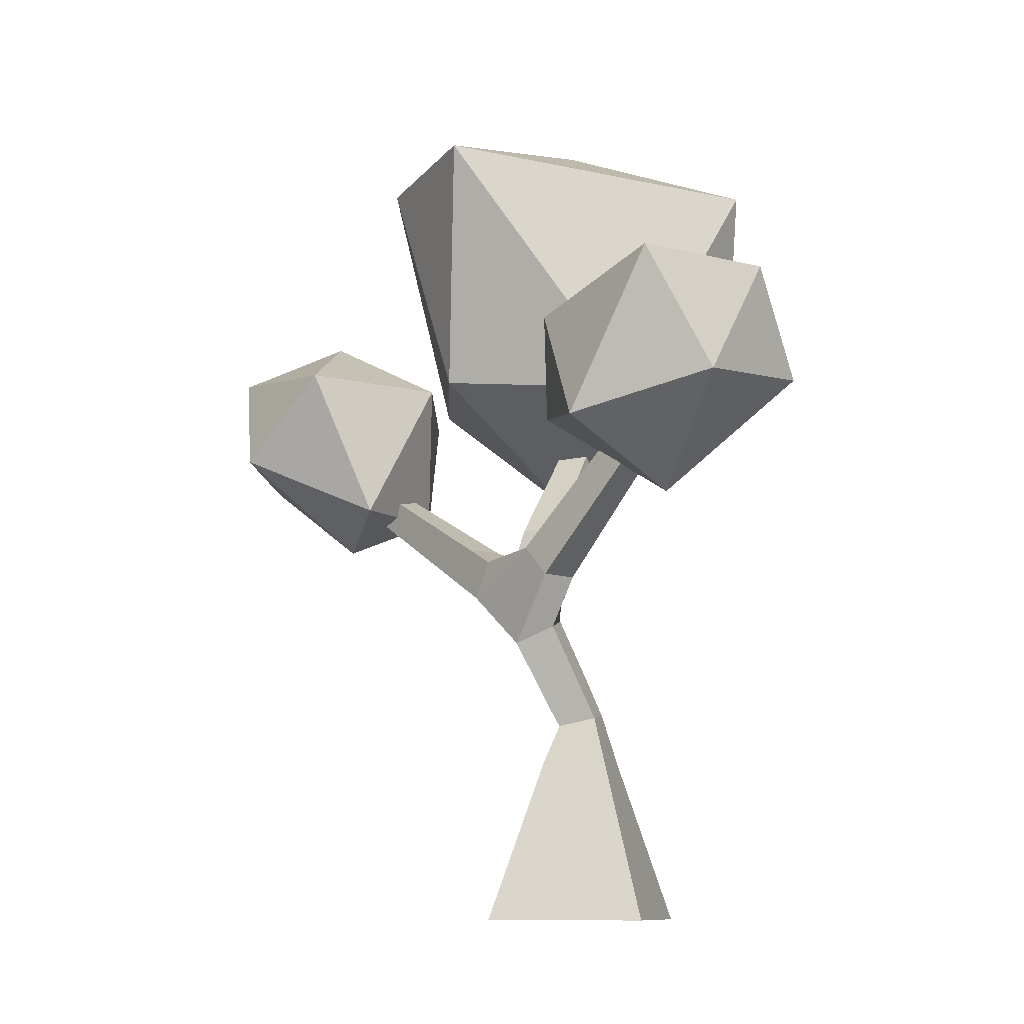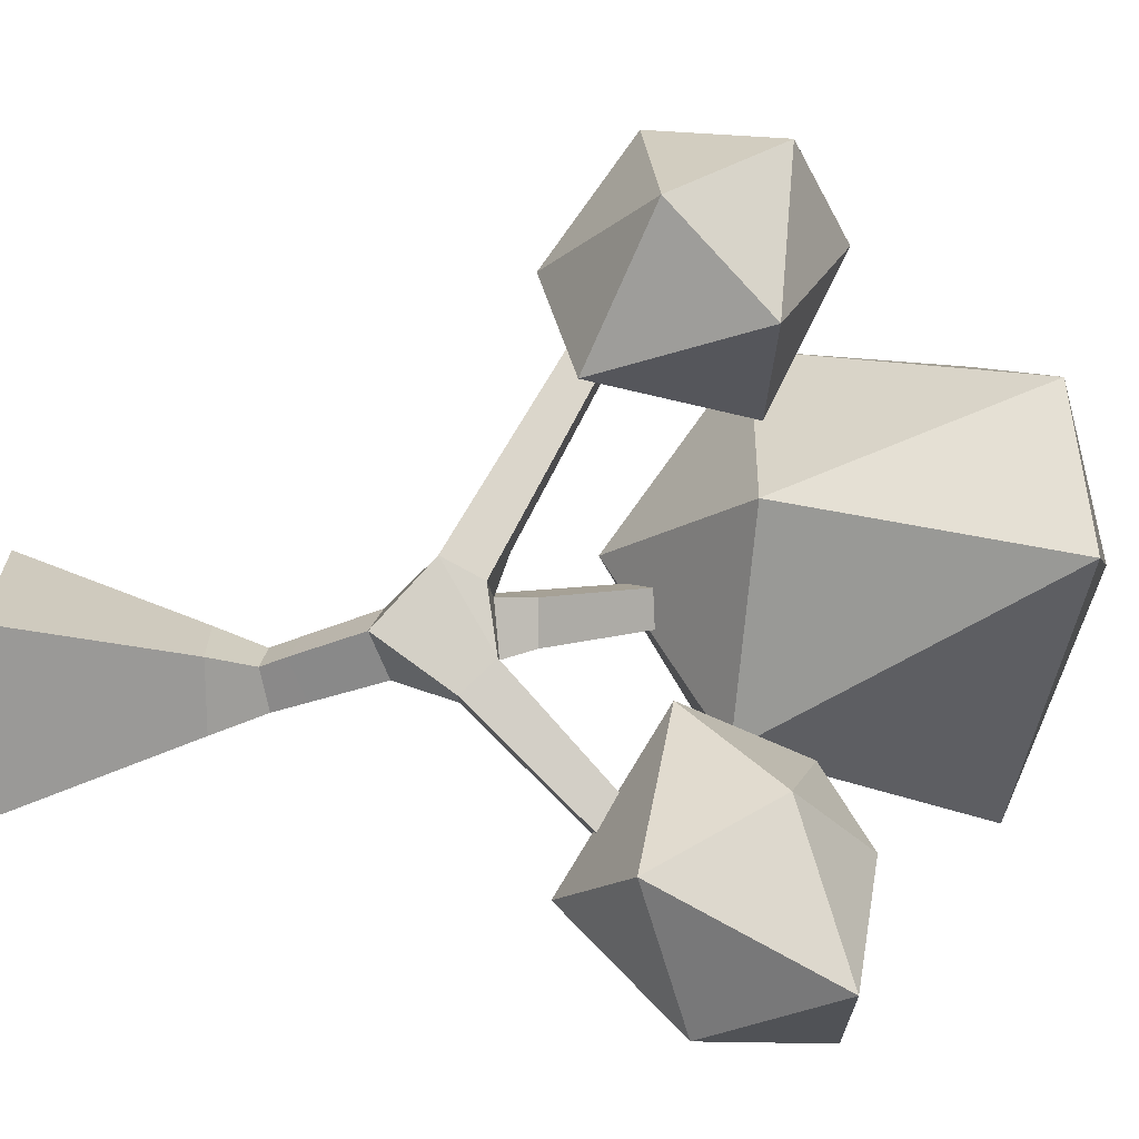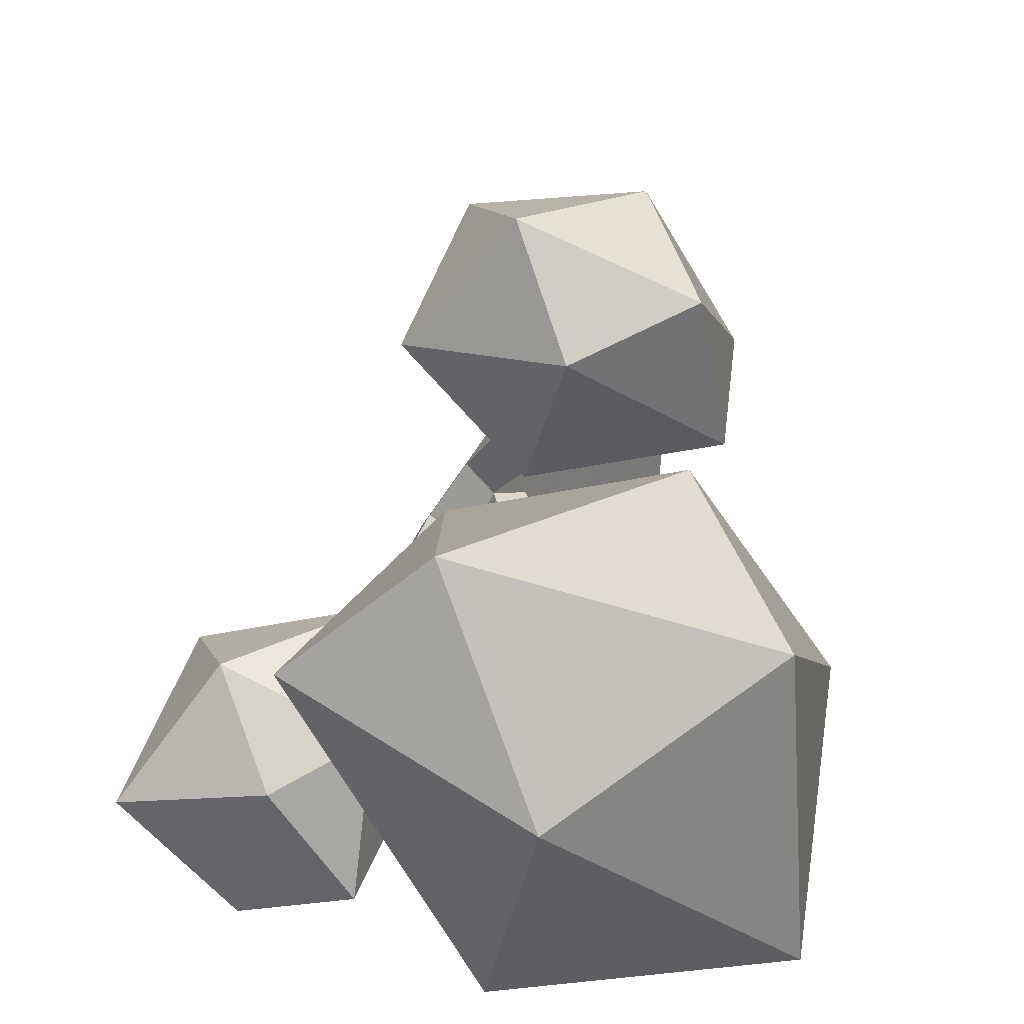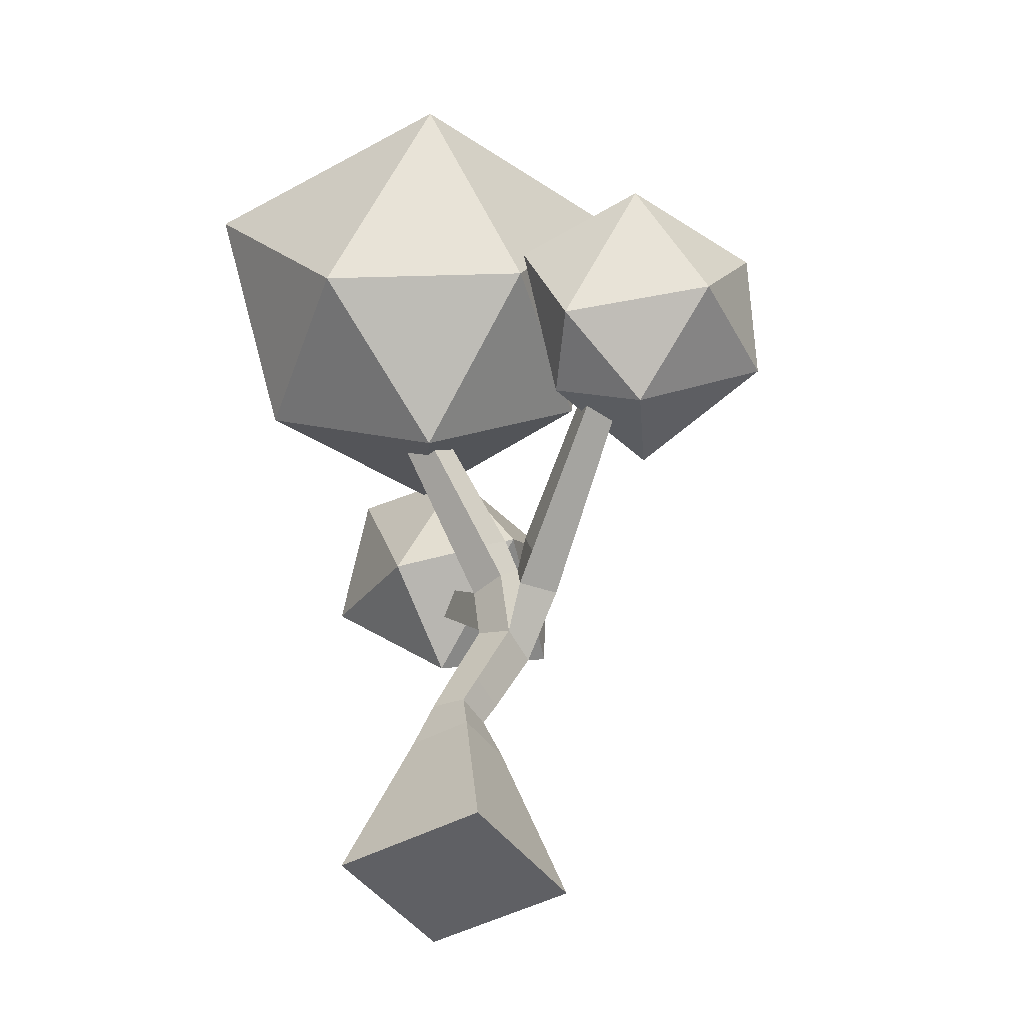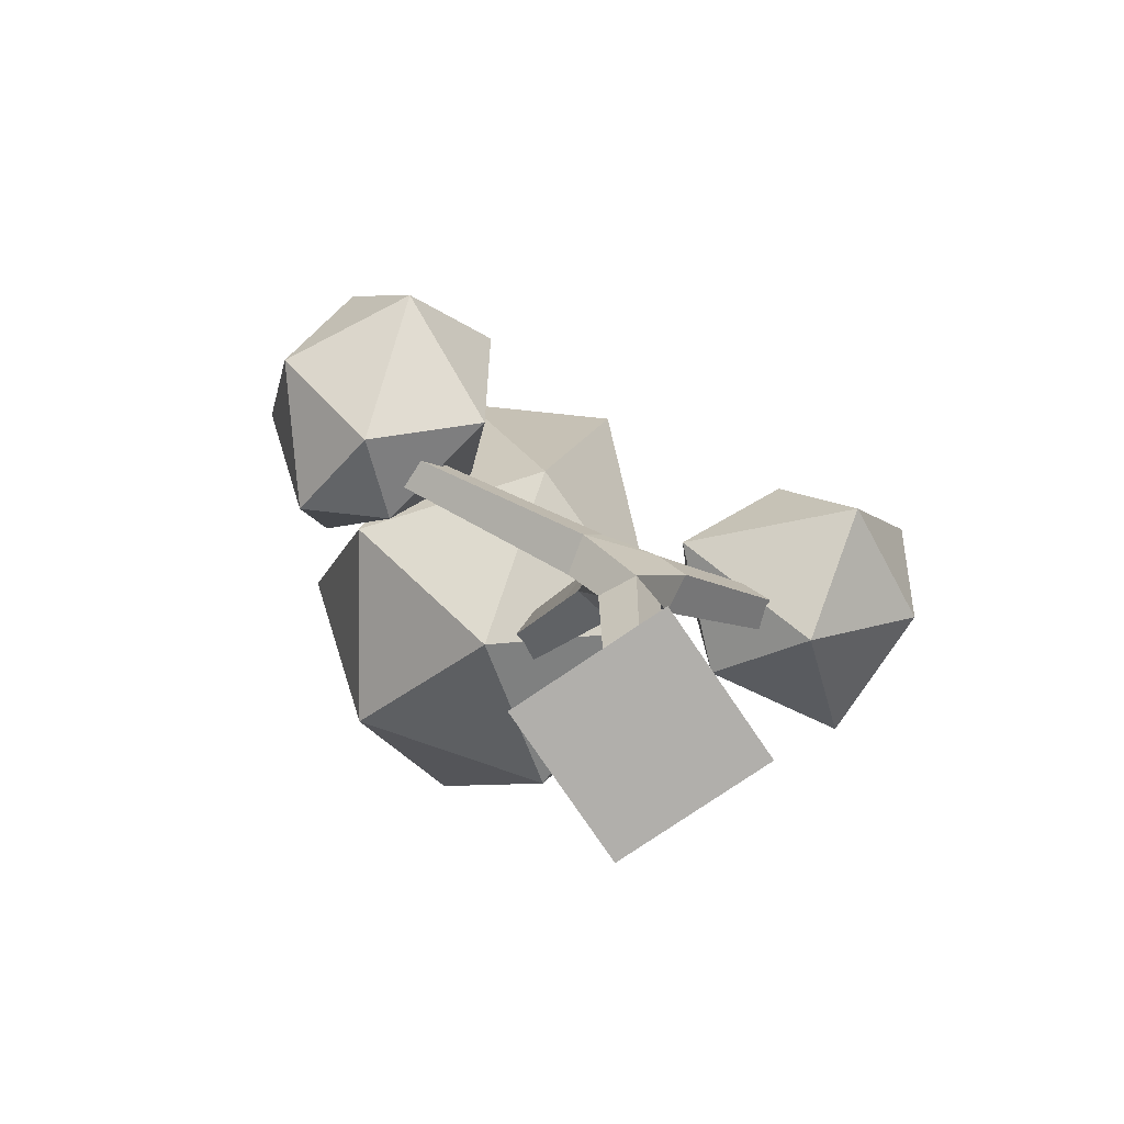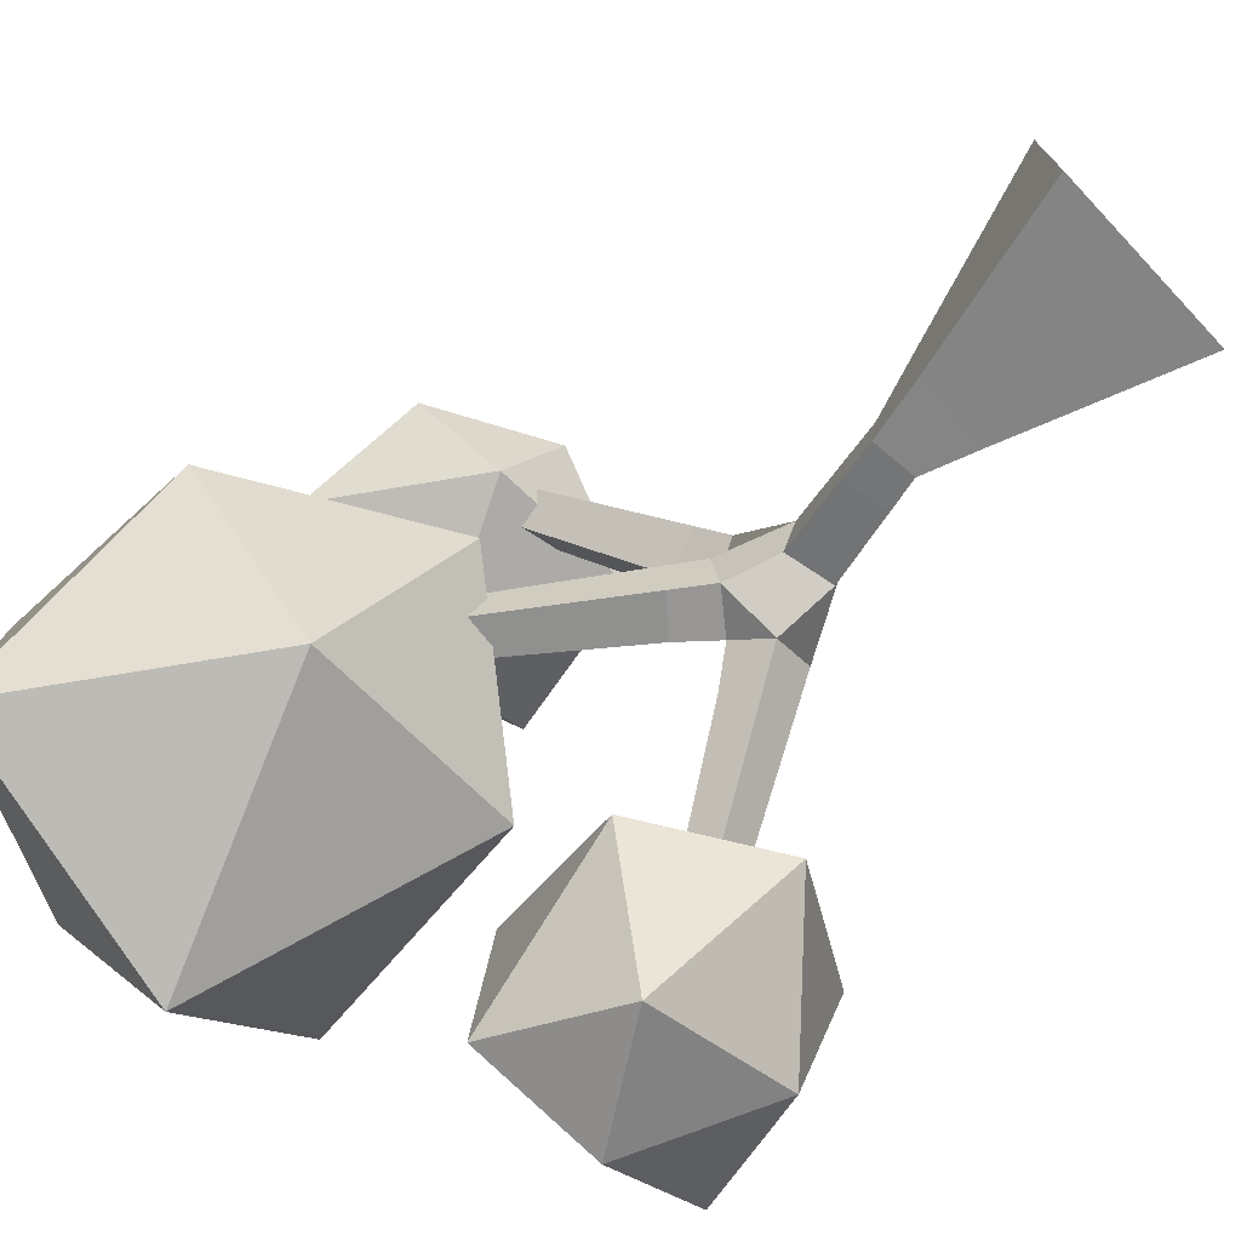
<metadata>
{"format":"obj","ext":"obj","renderer":"f3d","projection":"perspective","resolution":1024,"background":"white","views":[{"elev":-10.0,"azim":104.9,"up":"+Y"},{"elev":20.3,"azim":89.3,"up":"+Z"},{"elev":25.6,"azim":-167.3,"up":"+Z"},{"elev":-44.2,"azim":-57.1,"up":"+Y"},{"elev":-78.1,"azim":34.2,"up":"+Y"},{"elev":-74.9,"azim":-46.9,"up":"+Z"}]}
</metadata>
<code>
o Icosphere.067
v -0.2003 1.667 0.7664
v -0.4763 1.469 0.546
v -0.08239 1.496 0.4483
v 0.1639 1.506 0.7138
v -0.07497 1.542 1.006
v -0.4349 1.55 0.8697
v -0.2697 1.145 0.5125
v 0.06653 1.135 0.5799
v 0.07729 1.287 0.9361
v -0.2741 1.259 0.9803
v -0.4508 1.193 0.655
v -0.1921 1.058 0.7181
f 1 3 2
f 2 6 1
f 1 4 3
f 1 5 4
f 1 6 5
f 2 11 6
f 3 7 2
f 4 8 3
f 5 9 4
f 6 10 5
f 2 7 11
f 3 8 7
f 4 9 8
f 5 10 9
f 6 11 10
f 7 12 11
f 8 12 7
f 9 12 8
f 10 12 9
f 11 12 10
o Icosphere.066
v -0.2634 1.182 0.1043
v 0.08589 1.479 0.3473
v -0.4119 1.49 0.4945
v -0.7061 1.451 0.06859
v -0.3902 1.415 -0.3419
v 0.0993 1.433 -0.1696
v -0.04435 2.071 0.5464
v -0.6893 1.982 0.375
v -0.7237 1.928 -0.3159
v -0.1171 2.006 -0.4313
v 0.2575 2.104 0.2857
v -0.2693 2.219 0.07712
f 13 14 15
f 14 13 18
f 13 15 16
f 13 16 17
f 13 17 18
f 14 18 23
f 15 14 19
f 16 15 20
f 17 16 21
f 18 17 22
f 14 23 19
f 15 19 20
f 16 20 21
f 17 21 22
f 18 22 23
f 19 23 24
f 20 19 24
f 21 20 24
f 22 21 24
f 23 22 24
o Icosphere.065
v 0.4355 1.079 -0.3268
v 0.7138 1.23 -0.1443
v 0.2918 1.311 0.01675
v 0.1656 1.266 -0.3035
v 0.3427 1.366 -0.6403
v 0.6802 1.33 -0.492
v 0.5686 1.514 -0.04497
v 0.2205 1.59 -0.1391
v 0.2453 1.665 -0.4876
v 0.5204 1.62 -0.587
v 0.7798 1.623 -0.3476
v 0.4186 1.69 -0.2418
f 25 26 27
f 26 25 30
f 25 27 28
f 25 28 29
f 25 29 30
f 26 30 35
f 27 26 31
f 28 27 32
f 29 28 33
f 30 29 34
f 26 35 31
f 27 31 32
f 28 32 33
f 29 33 34
f 30 34 35
f 31 35 36
f 32 31 36
f 33 32 36
f 34 33 36
f 35 34 36
o Cube.016
v 0.2857 0.01797 0.1768
v -0.1117 0.01797 0.1768
v -0.1117 0.01797 -0.2206
v 0.2857 0.01797 -0.2206
v -0.2211 1.221 0.7303
v -0.2783 1.221 0.6898
v -0.2586 1.282 0.6619
v -0.2014 1.282 0.7024
v -0.3667 1.474 0.02196
v -0.3506 1.474 -0.04626
v -0.2975 1.518 -0.03378
v -0.3136 1.518 0.03445
v 0.4142 1.318 -0.3752
v 0.4749 1.318 -0.3401
v 0.4509 1.369 -0.2984
v 0.3902 1.369 -0.3335
v 0.1346 0.5202 0.02506
v 0.03832 0.5322 0.02624
v 0.0395 0.5511 -0.06889
v 0.1357 0.5391 -0.07008
v 0.1377 0.8686 0.2533
v 0.05201 0.8686 0.1927
v 0.1024 0.9726 0.153
v 0.1672 0.9603 0.2116
v 0.08846 0.9169 0.3188
v 0.006656 0.9169 0.2609
v 0.03483 1.004 0.2211
v 0.1166 1.004 0.279
v 0.04376 0.9608 0.3782
v -0.03449 0.9608 0.3229
v -0.007539 1.045 0.2848
v 0.07071 1.045 0.3401
v 0.001798 1.002 0.434
v -0.07312 1.002 0.381
v -0.04732 1.082 0.3445
v 0.0276 1.082 0.3975
v -0.03825 1.041 0.4872
v -0.11 1.041 0.4365
v -0.08528 1.118 0.4016
v -0.01354 1.118 0.4523
v -0.07683 1.079 0.5385
v -0.1455 1.079 0.4899
v -0.1218 1.153 0.4565
v -0.05317 1.153 0.5051
v -0.1142 1.116 0.5882
v -0.1799 1.116 0.5417
v -0.1573 1.186 0.5098
v -0.0916 1.186 0.5562
v -0.1506 1.152 0.6366
v -0.2135 1.152 0.5922
v -0.1918 1.219 0.5616
v -0.129 1.219 0.6061
v -0.1862 1.187 0.6839
v -0.2462 1.187 0.6415
v -0.2256 1.251 0.6123
v -0.1656 1.251 0.6547
v 0.0437 0.9189 0.1364
v 0.06773 0.9189 0.03417
v 0.1526 0.983 0.04398
v -0.01265 0.9952 0.1207
v 0.01029 0.9952 0.02313
v 0.08621 1.058 0.04098
v 0.06327 1.058 0.1385
v -0.06377 1.064 0.1064
v -0.04183 1.064 0.01311
v 0.0308 1.125 0.03018
v 0.008858 1.125 0.1235
v -0.1118 1.129 0.09304
v -0.09076 1.129 0.003701
v -0.02123 1.187 0.02005
v -0.04223 1.187 0.1094
v -0.1576 1.191 0.08027
v -0.1375 1.191 -0.005276
v -0.07087 1.247 0.01038
v -0.09099 1.247 0.09592
v -0.2017 1.251 0.06797
v -0.1824 1.251 -0.01392
v -0.1187 1.304 0.001061
v -0.138 1.304 0.08295
v -0.2445 1.309 0.05604
v -0.226 1.309 -0.02231
v -0.1651 1.359 -0.007971
v -0.1835 1.359 0.07038
v -0.2861 1.365 0.04443
v -0.2685 1.365 -0.03047
v -0.2102 1.414 -0.01677
v -0.2278 1.414 0.05813
v -0.3268 1.42 0.03308
v -0.31 1.42 -0.03845
v -0.2543 1.467 -0.02536
v -0.2712 1.467 0.04617
v 0.1934 0.9057 -0.02655
v 0.2833 0.9057 0.02534
v 0.2477 0.9812 0.08698
v 0.2312 0.9761 -0.08611
v 0.316 0.9761 -0.03709
v 0.2824 1.047 0.02114
v 0.1975 1.047 -0.02788
v 0.2654 1.04 -0.1401
v 0.3457 1.04 -0.09373
v 0.3139 1.107 -0.0386
v 0.2335 1.107 -0.08501
v 0.2975 1.1 -0.1909
v 0.3736 1.1 -0.1469
v 0.3434 1.164 -0.09469
v 0.2674 1.164 -0.1386
v 0.3282 1.157 -0.2393
v 0.4002 1.157 -0.1977
v 0.3717 1.218 -0.1482
v 0.2996 1.218 -0.1898
v 0.3577 1.212 -0.2859
v 0.4259 1.212 -0.2465
v 0.3989 1.27 -0.1998
v 0.3307 1.27 -0.2391
v 0.3864 1.266 -0.3311
v 0.4507 1.266 -0.2939
v 0.4252 1.32 -0.2498
v 0.3608 1.32 -0.287
v 0.1525 0.5763 0.05239
v 0.0554 0.6005 0.05722
v 0.06024 0.6384 -0.03541
v 0.1574 0.6143 -0.04024
v 0.1756 0.6544 0.08755
v 0.07498 0.6795 0.09256
v 0.07999 0.7188 -0.003372
v 0.1806 0.6937 -0.008381
v 0.1995 0.7356 0.1241
v 0.09534 0.7616 0.1293
v 0.1005 0.8023 0.02992
v 0.2047 0.7764 0.02473
v 0.2099 0.2793 0.1009
v -0.03583 0.2793 0.1009
v -0.03583 0.2793 -0.1448
v 0.2099 0.2793 -0.1448
v 0.169 0.4202 0.06006
v 0.00505 0.4202 0.06006
v 0.00505 0.4202 -0.1039
v 0.169 0.4202 -0.1039
f 71 72 68 67
f 70 71 67 66
f 164 58 59 93
f 128 94 95
f 69 70 66 65
f 68 65 61 64
f 163 166 128 129
f 67 68 64 63
f 60 130 95 59
f 66 67 63 62
f 166 165 94 128
f 60 57 130
f 65 66 62 61
f 64 61 57 60
f 63 64 60 59
f 164 93 94 165
f 164 163 57 58
f 62 63 59 58
f 61 62 58 57
f 52 51 50 49
f 57 163 129 130
f 48 47 46 45
f 44 43 42 41
f 37 38 39 40
f 72 69 65 68
f 73 74 70 69
f 74 75 71 70
f 75 76 72 71
f 76 73 69 72
f 77 78 74 73
f 78 79 75 74
f 79 80 76 75
f 80 77 73 76
f 81 82 78 77
f 82 83 79 78
f 83 84 80 79
f 84 81 77 80
f 85 86 82 81
f 86 87 83 82
f 87 88 84 83
f 88 85 81 84
f 89 90 86 85
f 90 91 87 86
f 91 92 88 87
f 92 89 85 88
f 41 42 90 89
f 42 43 91 90
f 43 44 92 91
f 44 41 89 92
f 96 97 94 93
f 97 98 95 94
f 98 99 59 95
f 99 96 93 59
f 100 101 97 96
f 101 102 98 97
f 102 103 99 98
f 103 100 96 99
f 104 105 101 100
f 105 106 102 101
f 106 107 103 102
f 107 104 100 103
f 108 109 105 104
f 109 110 106 105
f 110 111 107 106
f 111 108 104 107
f 112 113 109 108
f 113 114 110 109
f 114 115 111 110
f 115 112 108 111
f 116 117 113 112
f 117 118 114 113
f 118 119 115 114
f 119 116 112 115
f 120 121 117 116
f 121 122 118 117
f 122 123 119 118
f 123 120 116 119
f 124 125 121 120
f 125 126 122 121
f 126 127 123 122
f 127 124 120 123
f 45 46 125 124
f 46 47 126 125
f 47 48 127 126
f 48 45 124 127
f 131 132 129 128
f 132 133 130 129
f 133 134 95 130
f 134 131 128 95
f 135 136 132 131
f 136 137 133 132
f 137 138 134 133
f 138 135 131 134
f 139 140 136 135
f 140 141 137 136
f 141 142 138 137
f 142 139 135 138
f 143 144 140 139
f 144 145 141 140
f 145 146 142 141
f 146 143 139 142
f 147 148 144 143
f 148 149 145 144
f 149 150 146 145
f 150 147 143 146
f 151 152 148 147
f 152 153 149 148
f 153 154 150 149
f 154 151 147 150
f 49 50 152 151
f 50 51 153 152
f 51 52 154 153
f 52 49 151 154
f 155 156 54 53
f 156 157 55 54
f 157 158 56 55
f 158 155 53 56
f 159 160 156 155
f 160 161 157 156
f 161 162 158 157
f 162 159 155 158
f 163 164 160 159
f 164 165 161 160
f 165 166 162 161
f 166 163 159 162
f 167 168 38 37
f 168 169 39 38
f 169 170 40 39
f 170 167 37 40
f 171 172 168 167
f 172 173 169 168
f 173 174 170 169
f 174 171 167 170
f 53 54 172 171
f 54 55 173 172
f 55 56 174 173
f 56 53 171 174

</code>
